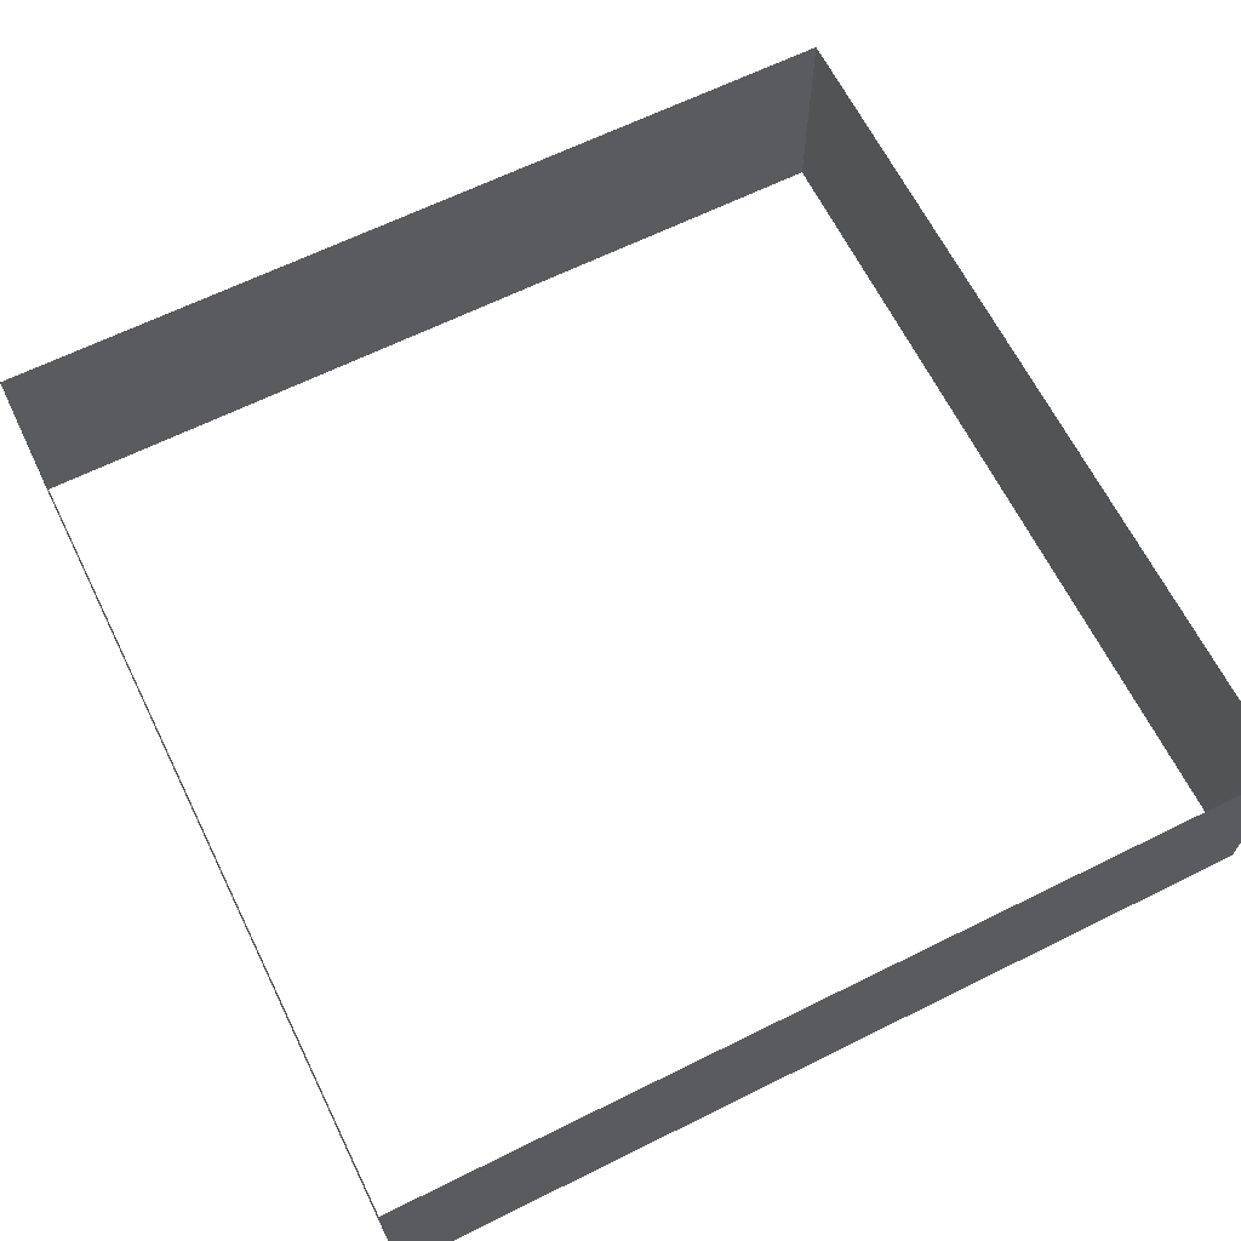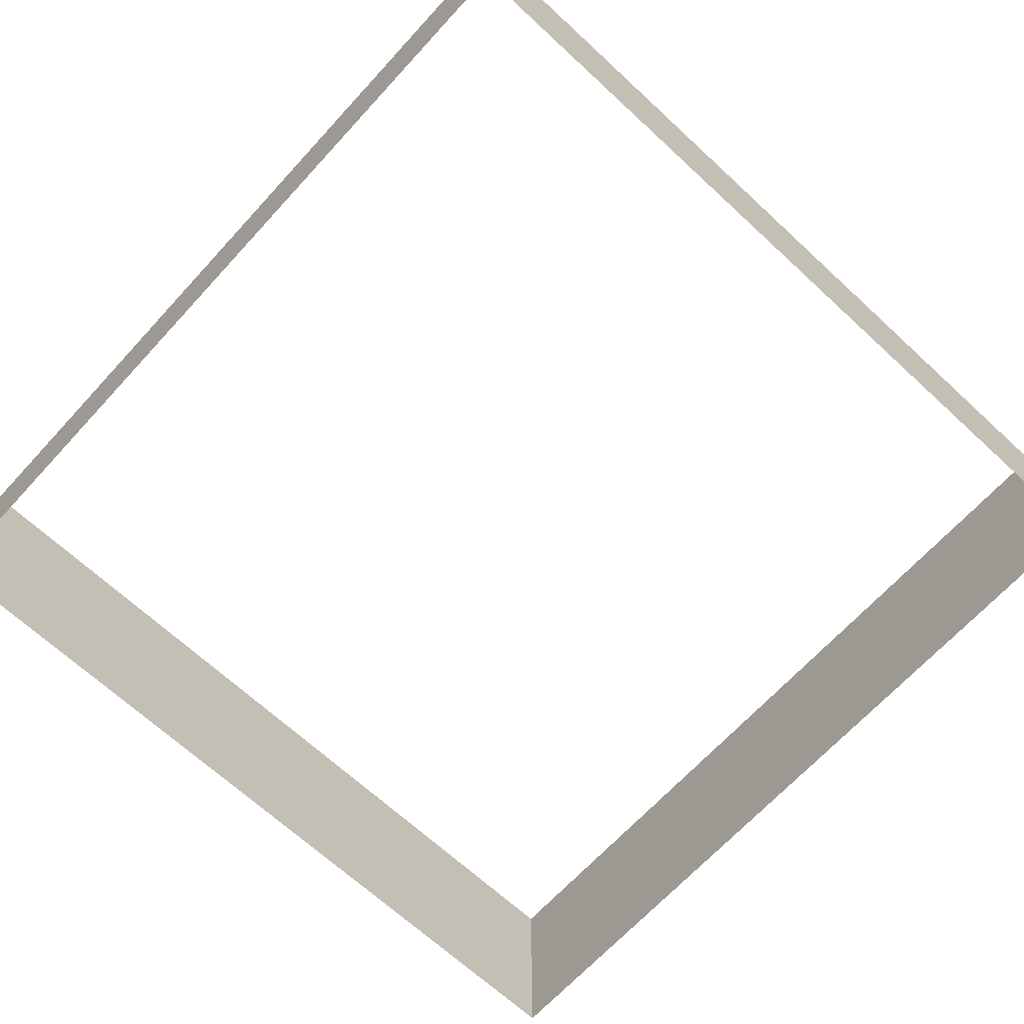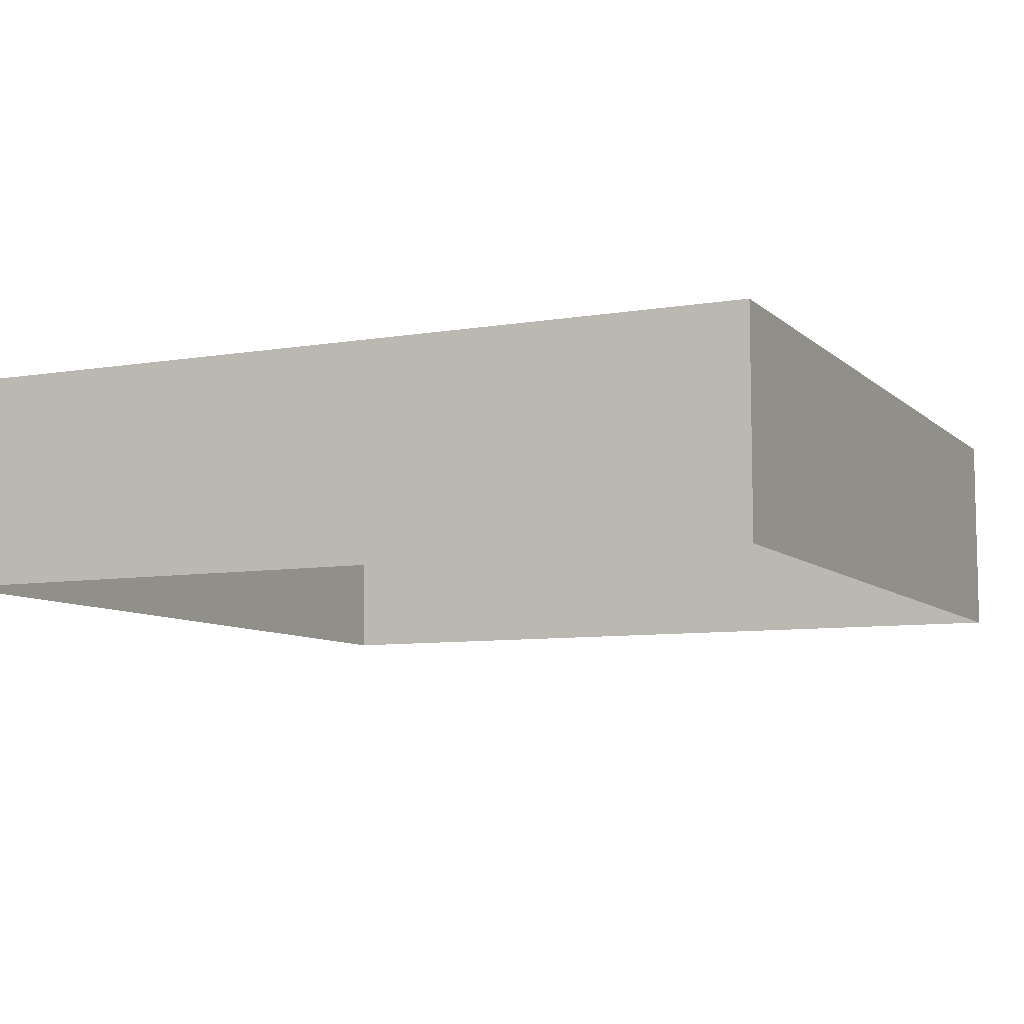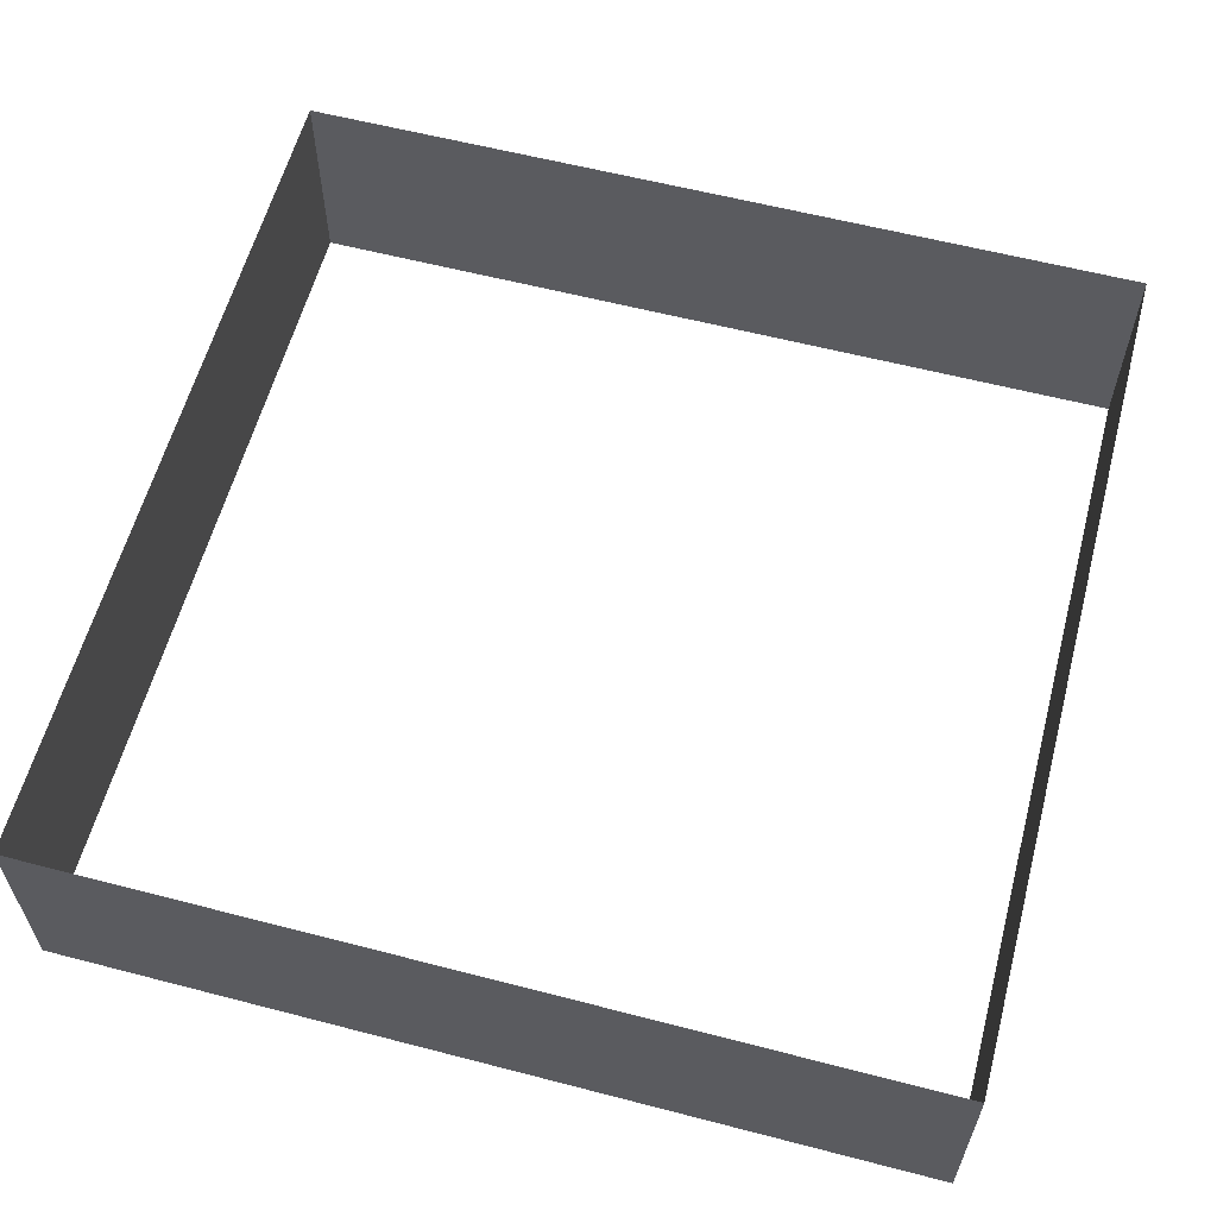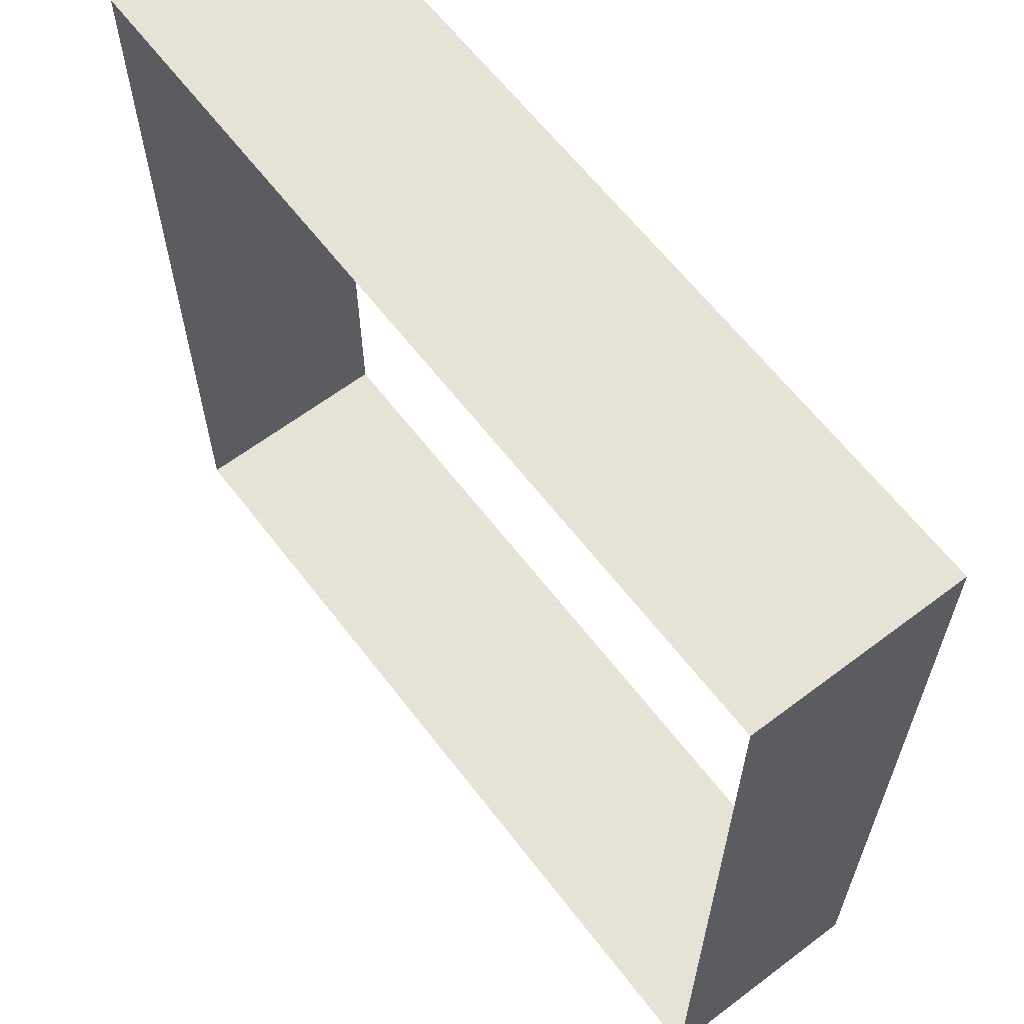
<metadata>
{"format":"obj","ext":"obj","renderer":"f3d","projection":"perspective","resolution":1024,"background":"white","views":[{"elev":65.3,"azim":63.6,"up":"+Y"},{"elev":-68.2,"azim":-42.7,"up":"+Y"},{"elev":-8.0,"azim":-64.9,"up":"+Y"},{"elev":59.9,"azim":-75.1,"up":"+Y"},{"elev":62.8,"azim":-127.4,"up":"+Z"}]}
</metadata>
<code>
v 40 10 40
v 40 -10 40
v -40 -10 40
v -40 10 40
v 40 10 -40
v 40 -10 -40
v -40 -10 -40
v -40 10 -40
v 40 10 -40
v 40 -10 -40
v 40 -10 40
v 40 10 40
v -40 10 40
v -40 -10 40
v -40 -10 -40
v -40 10 -40
f 1 2 3 4
f 5 6 7 8
f 9 10 11 12
f 13 14 15 16

</code>
